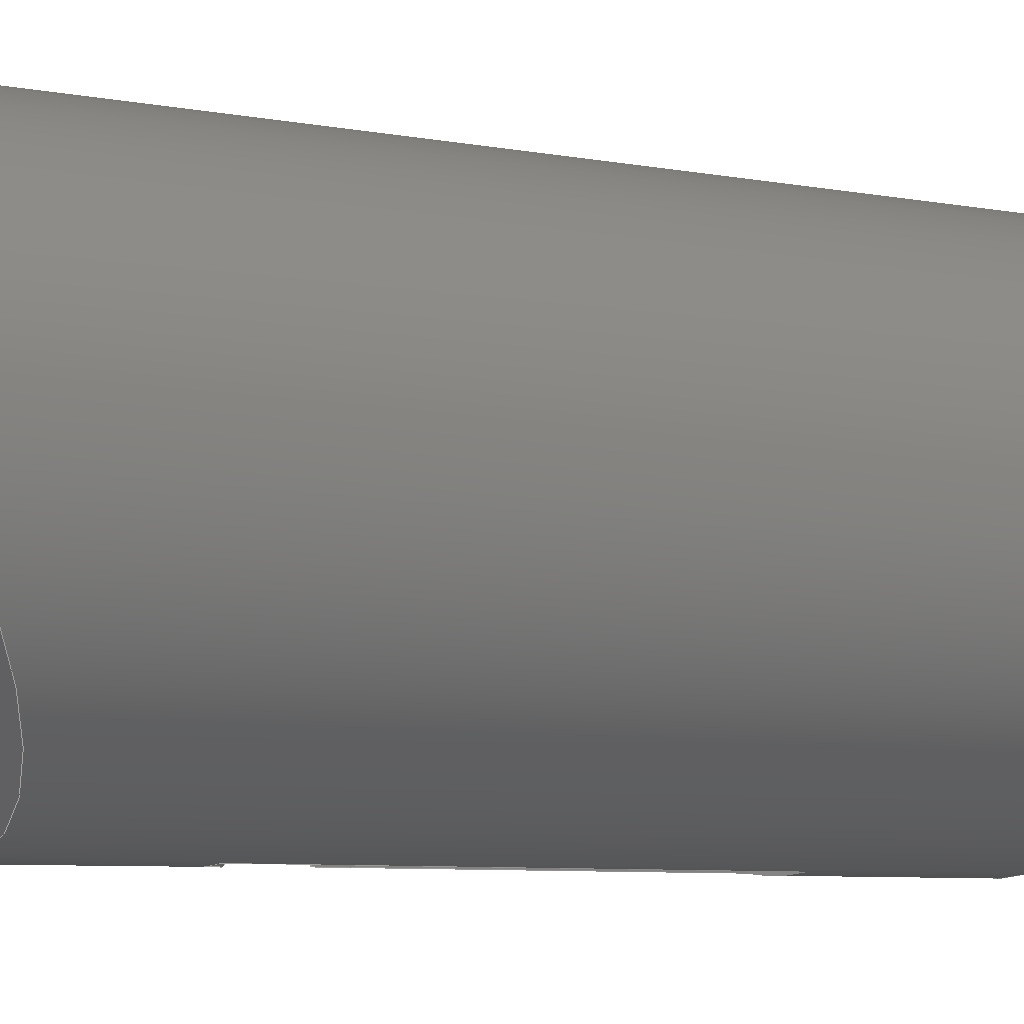
<metadata>
{"format":"step","ext":"step","renderer":"f3d","projection":"perspective","resolution":1024,"background":"white","views":[{"elev":-5.3,"azim":53.1,"up":"+Y"}]}
</metadata>
<code>
ISO-10303-21;
DATA;
#1=(NAMED_UNIT(*)PLANE_ANGLE_UNIT()SI_UNIT($,.RADIAN.));
#2=PLANE_ANGLE_MEASURE_WITH_UNIT(PLANE_ANGLE_MEASURE(0.01745),#1);
#3=(CONVERSION_BASED_UNIT('DEGREE',#2)NAMED_UNIT(#4)PLANE_ANGLE_UNIT());
#4=DIMENSIONAL_EXPONENTS(0,0,0,0,0,0,0);
#5=(NAMED_UNIT(*)SI_UNIT($,.STERADIAN.)SOLID_ANGLE_UNIT());
#6=(LENGTH_UNIT()NAMED_UNIT(*)SI_UNIT(.MILLI.,.METRE.));
#7=UNCERTAINTY_MEASURE_WITH_UNIT(LENGTH_MEASURE(1e-05),#6,'DISTANCE_ACCURACY_VALUE','Maximum Tolerance applied to model');
#8=(GEOMETRIC_REPRESENTATION_CONTEXT(3)GLOBAL_UNCERTAINTY_ASSIGNED_CONTEXT((#7))GLOBAL_UNIT_ASSIGNED_CONTEXT((#6,#3,#5))REPRESENTATION_CONTEXT('','root'));
#9=CARTESIAN_POINT('',(0,0,0));
#10=DIRECTION('',(0,0,1));
#11=DIRECTION('',(1,0,0));
#12=AXIS2_PLACEMENT_3D('',#9,#10,#11);
#13=CARTESIAN_POINT('',(-2.71,-4.202,15.41));
#14=CARTESIAN_POINT('',(-2.71,-4.5,15.41));
#15=CARTESIAN_POINT('',(-2.537,-4.202,15.5));
#16=CARTESIAN_POINT('',(-2.537,-4.5,15.5));
#17=CARTESIAN_POINT('',(-2.36,-4.202,15.6));
#18=CARTESIAN_POINT('',(-2.36,-4.5,15.6));
#19=CARTESIAN_POINT('',(-2.179,-4.202,15.71));
#20=CARTESIAN_POINT('',(-2.179,-4.5,15.71));
#21=B_SPLINE_SURFACE_WITH_KNOTS('',3,1,((#13,#14),(#15,#16),(#17,#18),(#19,#20)),.UNSPECIFIED.,.F.,.F.,.U.,(4,4),(2,2),(0,0.1683),(0.734,0.8333),.UNSPECIFIED.);
#22=CARTESIAN_POINT('',(-2.71,-4.5,15.41));
#23=VERTEX_POINT('',#22);
#24=CARTESIAN_POINT('',(-2.179,-4.5,15.71));
#25=VERTEX_POINT('',#24);
#26=CARTESIAN_POINT('',(-2.71,-4.5,15.41));
#27=CARTESIAN_POINT('',(-2.529,-4.5,15.51));
#28=CARTESIAN_POINT('',(-2.352,-4.5,15.6));
#29=CARTESIAN_POINT('',(-2.179,-4.5,15.71));
#30=B_SPLINE_CURVE_WITH_KNOTS('',3,(#26,#27,#28,#29),.UNSPECIFIED.,.F.,.F.,(4,4),(0,0.0006064),.UNSPECIFIED.);
#31=EDGE_CURVE('',#23,#25,#30,.T.);
#32=ORIENTED_EDGE('',*,*,#31,.T.);
#33=CARTESIAN_POINT('',(-2.71,-4.202,15.41));
#34=VERTEX_POINT('',#33);
#35=CARTESIAN_POINT('',(-2.179,-4.5,15.71));
#36=CARTESIAN_POINT('',(-2.357,-4.414,15.6));
#37=CARTESIAN_POINT('',(-2.534,-4.315,15.5));
#38=CARTESIAN_POINT('',(-2.71,-4.202,15.41));
#39=B_SPLINE_CURVE_WITH_KNOTS('',3,(#35,#36,#37,#38),.UNSPECIFIED.,.F.,.F.,(4,4),(0.0033,0.003977),.UNSPECIFIED.);
#40=EDGE_CURVE('',#25,#34,#39,.T.);
#41=ORIENTED_EDGE('',*,*,#40,.T.);
#42=CARTESIAN_POINT('',(-2.71,-4.5,15.41));
#43=DIRECTION('',(-0,1,-0));
#44=VECTOR('',#43,0.2981);
#45=LINE('',#42,#44);
#46=EDGE_CURVE('',#23,#34,#45,.T.);
#47=ORIENTED_EDGE('',*,*,#46,.F.);
#48=EDGE_LOOP('',(#32,#41,#47));
#49=FACE_BOUND('',#48,.T.);
#50=ADVANCED_FACE('',(#49),#21,.F.);
#51=CARTESIAN_POINT('',(-1.693,-2,14.77));
#52=DIRECTION('',(-0.5295,0,0.8483));
#53=DIRECTION('',(0.8483,0,0.5295));
#54=AXIS2_PLACEMENT_3D('',#51,#52,#53);
#55=PLANE('',#54);
#56=CARTESIAN_POINT('',(-2.71,-4.202,14.14));
#57=VERTEX_POINT('',#56);
#58=CARTESIAN_POINT('',(-2.179,-4.5,14.47));
#59=VERTEX_POINT('',#58);
#60=CARTESIAN_POINT('',(0,0,15.83));
#61=DIRECTION('',(-0.5295,0,0.8483));
#62=DIRECTION('',(-0.8483,0,-0.5295));
#63=AXIS2_PLACEMENT_3D('',#60,#61,#62);
#64=ELLIPSE('',#63,5.894,5);
#65=EDGE_CURVE('',#57,#59,#64,.T.);
#66=ORIENTED_EDGE('',*,*,#65,.T.);
#67=CARTESIAN_POINT('',(-2.71,-4.5,14.14));
#68=VERTEX_POINT('',#67);
#69=CARTESIAN_POINT('',(-2.179,-4.5,14.47));
#70=DIRECTION('',(-0.8483,0,-0.5295));
#71=VECTOR('',#70,0.6254);
#72=LINE('',#69,#71);
#73=EDGE_CURVE('',#59,#68,#72,.T.);
#74=ORIENTED_EDGE('',*,*,#73,.T.);
#75=CARTESIAN_POINT('',(-2.71,-4.5,14.14));
#76=DIRECTION('',(-0,1,-0));
#77=VECTOR('',#76,0.2981);
#78=LINE('',#75,#77);
#79=EDGE_CURVE('',#68,#57,#78,.T.);
#80=ORIENTED_EDGE('',*,*,#79,.T.);
#81=EDGE_LOOP('',(#66,#74,#80));
#82=FACE_BOUND('',#81,.T.);
#83=ADVANCED_FACE('',(#82),#55,.F.);
#84=CARTESIAN_POINT('',(0,0,25));
#85=DIRECTION('',(0,0,-1));
#86=DIRECTION('',(-1,0,0));
#87=AXIS2_PLACEMENT_3D('',#84,#85,#86);
#88=CYLINDRICAL_SURFACE('',#87,5);
#89=CARTESIAN_POINT('',(-5,0,-0));
#90=VERTEX_POINT('',#89);
#91=CARTESIAN_POINT('',(-5,0,25));
#92=VERTEX_POINT('',#91);
#93=CARTESIAN_POINT('',(-5,0,0));
#94=DIRECTION('',(-0,-0,1));
#95=VECTOR('',#94,25);
#96=LINE('',#93,#95);
#97=EDGE_CURVE('',#90,#92,#96,.T.);
#98=ORIENTED_EDGE('',*,*,#97,.T.);
#99=CARTESIAN_POINT('',(-0,-5,21.5));
#100=VERTEX_POINT('',#99);
#101=CARTESIAN_POINT('',(0,0,25));
#102=DIRECTION('',(0,-0.5736,0.8192));
#103=DIRECTION('',(0,-0.8192,-0.5736));
#104=AXIS2_PLACEMENT_3D('',#101,#102,#103);
#105=ELLIPSE('',#104,6.104,5);
#106=EDGE_CURVE('',#100,#92,#105,.T.);
#107=ORIENTED_EDGE('',*,*,#106,.F.);
#108=CARTESIAN_POINT('',(0,0,25));
#109=DIRECTION('',(0,-0.5736,0.8192));
#110=DIRECTION('',(0,-0.8192,-0.5736));
#111=AXIS2_PLACEMENT_3D('',#108,#109,#110);
#112=ELLIPSE('',#111,6.104,5);
#113=EDGE_CURVE('',#92,#100,#112,.T.);
#114=ORIENTED_EDGE('',*,*,#113,.F.);
#115=ORIENTED_EDGE('',*,*,#97,.F.);
#116=CARTESIAN_POINT('',(0,5,-3.501));
#117=VERTEX_POINT('',#116);
#118=CARTESIAN_POINT('',(0,0,0));
#119=DIRECTION('',(0,0.5736,0.8192));
#120=DIRECTION('',(0,0.8192,-0.5736));
#121=AXIS2_PLACEMENT_3D('',#118,#119,#120);
#122=ELLIPSE('',#121,6.104,5);
#123=EDGE_CURVE('',#90,#117,#122,.T.);
#124=ORIENTED_EDGE('',*,*,#123,.T.);
#125=CARTESIAN_POINT('',(0,0,0));
#126=DIRECTION('',(0,0.5736,0.8192));
#127=DIRECTION('',(0,0.8192,-0.5736));
#128=AXIS2_PLACEMENT_3D('',#125,#126,#127);
#129=ELLIPSE('',#128,6.104,5);
#130=EDGE_CURVE('',#117,#90,#129,.T.);
#131=ORIENTED_EDGE('',*,*,#130,.T.);
#132=EDGE_LOOP('',(#98,#107,#114,#115,#124,#131));
#133=FACE_BOUND('',#132,.T.);
#134=CARTESIAN_POINT('',(-2.71,-4.202,15.41));
#135=DIRECTION('',(0,0,-1));
#136=VECTOR('',#135,1.276);
#137=LINE('',#134,#136);
#138=EDGE_CURVE('',#34,#57,#137,.T.);
#139=ORIENTED_EDGE('',*,*,#138,.F.);
#140=ORIENTED_EDGE('',*,*,#40,.F.);
#141=CARTESIAN_POINT('',(0.2798,-4.992,17.78));
#142=VERTEX_POINT('',#141);
#143=CARTESIAN_POINT('',(0.2798,-4.992,17.78));
#144=CARTESIAN_POINT('',(0.1103,-5.002,17.57));
#145=CARTESIAN_POINT('',(-0.0772,-5.003,17.36));
#146=CARTESIAN_POINT('',(-0.2749,-4.992,17.17));
#147=CARTESIAN_POINT('',(-0.4727,-4.982,16.98));
#148=CARTESIAN_POINT('',(-0.6794,-4.958,16.8));
#149=CARTESIAN_POINT('',(-0.8891,-4.92,16.63));
#150=CARTESIAN_POINT('',(-1.099,-4.882,16.46));
#151=CARTESIAN_POINT('',(-1.312,-4.83,16.3));
#152=CARTESIAN_POINT('',(-1.527,-4.761,16.14));
#153=CARTESIAN_POINT('',(-1.743,-4.692,15.99));
#154=CARTESIAN_POINT('',(-1.962,-4.605,15.84));
#155=CARTESIAN_POINT('',(-2.179,-4.5,15.71));
#156=B_SPLINE_CURVE_WITH_KNOTS('',3,(#143,#144,#145,#146,#147,#148,#149,#150,#151,#152,#153,#154,#155),.UNSPECIFIED.,.F.,.F.,(4,3,3,3,4),(0,0.0008251,0.00165,0.002475,0.0033),.UNSPECIFIED.);
#157=EDGE_CURVE('',#142,#25,#156,.T.);
#158=ORIENTED_EDGE('',*,*,#157,.F.);
#159=CARTESIAN_POINT('',(0.6893,-4.952,17.78));
#160=VERTEX_POINT('',#159);
#161=CARTESIAN_POINT('',(0,0,17.78));
#162=DIRECTION('',(0,0,-1));
#163=DIRECTION('',(-1,0,0));
#164=AXIS2_PLACEMENT_3D('',#161,#162,#163);
#165=CIRCLE('',#164,5);
#166=EDGE_CURVE('',#160,#142,#165,.T.);
#167=ORIENTED_EDGE('',*,*,#166,.F.);
#168=CARTESIAN_POINT('',(0.6893,-4.952,7.742));
#169=VERTEX_POINT('',#168);
#170=CARTESIAN_POINT('',(0.6893,-4.952,7.742));
#171=DIRECTION('',(-0,-0,1));
#172=VECTOR('',#171,10.04);
#173=LINE('',#170,#172);
#174=EDGE_CURVE('',#169,#160,#173,.T.);
#175=ORIENTED_EDGE('',*,*,#174,.F.);
#176=CARTESIAN_POINT('',(-0.6759,-4.954,7.742));
#177=VERTEX_POINT('',#176);
#178=CARTESIAN_POINT('',(0,0,7.742));
#179=DIRECTION('',(0,0,1));
#180=DIRECTION('',(1,0,-0));
#181=AXIS2_PLACEMENT_3D('',#178,#179,#180);
#182=CIRCLE('',#181,5);
#183=EDGE_CURVE('',#177,#169,#182,.T.);
#184=ORIENTED_EDGE('',*,*,#183,.F.);
#185=CARTESIAN_POINT('',(-0.6759,-4.954,15.41));
#186=VERTEX_POINT('',#185);
#187=CARTESIAN_POINT('',(-0.6759,-4.954,15.41));
#188=DIRECTION('',(0,0,-1));
#189=VECTOR('',#188,7.666);
#190=LINE('',#187,#189);
#191=EDGE_CURVE('',#186,#177,#190,.T.);
#192=ORIENTED_EDGE('',*,*,#191,.F.);
#193=CARTESIAN_POINT('',(0,0,15.83));
#194=DIRECTION('',(-0.5295,0,0.8483));
#195=DIRECTION('',(-0.8483,0,-0.5295));
#196=AXIS2_PLACEMENT_3D('',#193,#194,#195);
#197=ELLIPSE('',#196,5.894,5);
#198=EDGE_CURVE('',#59,#186,#197,.T.);
#199=ORIENTED_EDGE('',*,*,#198,.F.);
#200=ORIENTED_EDGE('',*,*,#65,.F.);
#201=EDGE_LOOP('',(#139,#140,#158,#167,#175,#184,#192,#199,#200));
#202=FACE_BOUND('',#201,.T.);
#203=ADVANCED_FACE('',(#133,#202),#88,.T.);
#204=CARTESIAN_POINT('',(0,0,25));
#205=DIRECTION('',(0,-0.5736,0.8192));
#206=DIRECTION('',(1,0,0));
#207=AXIS2_PLACEMENT_3D('',#204,#205,#206);
#208=PLANE('',#207);
#209=ORIENTED_EDGE('',*,*,#106,.T.);
#210=ORIENTED_EDGE('',*,*,#113,.T.);
#211=EDGE_LOOP('',(#209,#210));
#212=FACE_BOUND('',#211,.T.);
#213=ADVANCED_FACE('',(#212),#208,.T.);
#214=CARTESIAN_POINT('',(0,0,0));
#215=DIRECTION('',(0,0.5736,0.8192));
#216=DIRECTION('',(1,0,0));
#217=AXIS2_PLACEMENT_3D('',#214,#215,#216);
#218=PLANE('',#217);
#219=ORIENTED_EDGE('',*,*,#123,.F.);
#220=ORIENTED_EDGE('',*,*,#130,.F.);
#221=EDGE_LOOP('',(#219,#220));
#222=FACE_BOUND('',#221,.T.);
#223=ADVANCED_FACE('',(#222),#218,.F.);
#224=CARTESIAN_POINT('',(0.4845,-2,17.78));
#225=DIRECTION('',(0,0,-1));
#226=DIRECTION('',(-1,0,0));
#227=AXIS2_PLACEMENT_3D('',#224,#225,#226);
#228=PLANE('',#227);
#229=ORIENTED_EDGE('',*,*,#166,.T.);
#230=CARTESIAN_POINT('',(0.2798,-4.5,17.78));
#231=VERTEX_POINT('',#230);
#232=CARTESIAN_POINT('',(0.2798,-4.5,17.78));
#233=DIRECTION('',(0,-1,0));
#234=VECTOR('',#233,0.4922);
#235=LINE('',#232,#234);
#236=EDGE_CURVE('',#231,#142,#235,.T.);
#237=ORIENTED_EDGE('',*,*,#236,.F.);
#238=CARTESIAN_POINT('',(0.6893,-4.5,17.78));
#239=VERTEX_POINT('',#238);
#240=CARTESIAN_POINT('',(0.2798,-4.5,17.78));
#241=DIRECTION('',(1,0,-0));
#242=VECTOR('',#241,0.4096);
#243=LINE('',#240,#242);
#244=EDGE_CURVE('',#231,#239,#243,.T.);
#245=ORIENTED_EDGE('',*,*,#244,.T.);
#246=CARTESIAN_POINT('',(0.6893,-4.5,17.78));
#247=DIRECTION('',(0,-1,0));
#248=VECTOR('',#247,0.4523);
#249=LINE('',#246,#248);
#250=EDGE_CURVE('',#239,#160,#249,.T.);
#251=ORIENTED_EDGE('',*,*,#250,.T.);
#252=EDGE_LOOP('',(#229,#237,#245,#251));
#253=FACE_BOUND('',#252,.T.);
#254=ADVANCED_FACE('',(#253),#228,.T.);
#255=CARTESIAN_POINT('',(-2.179,-4.5,15.71));
#256=CARTESIAN_POINT('',(-2.179,-5,15.71));
#257=CARTESIAN_POINT('',(-2.179,-5,15.71));
#258=CARTESIAN_POINT('',(-1.824,-4.5,15.93));
#259=CARTESIAN_POINT('',(-1.824,-5,15.93));
#260=CARTESIAN_POINT('',(-1.824,-5,15.93));
#261=CARTESIAN_POINT('',(-1.453,-4.5,16.18));
#262=CARTESIAN_POINT('',(-1.453,-5,16.18));
#263=CARTESIAN_POINT('',(-1.453,-5,16.18));
#264=CARTESIAN_POINT('',(-1.068,-4.5,16.49));
#265=CARTESIAN_POINT('',(-1.068,-5,16.49));
#266=CARTESIAN_POINT('',(-1.068,-5,16.49));
#267=CARTESIAN_POINT('',(-0.4882,-4.5,16.94));
#268=CARTESIAN_POINT('',(-0.4882,-5,16.94));
#269=CARTESIAN_POINT('',(-0.4882,-5,16.94));
#270=CARTESIAN_POINT('',(-0.03879,-4.5,17.37));
#271=CARTESIAN_POINT('',(-0.03879,-5,17.37));
#272=CARTESIAN_POINT('',(-0.03879,-5,17.37));
#273=CARTESIAN_POINT('',(0.2798,-4.5,17.78));
#274=CARTESIAN_POINT('',(0.2798,-5,17.78));
#275=CARTESIAN_POINT('',(0.2798,-5,17.78));
#276=B_SPLINE_SURFACE_WITH_KNOTS('',3,1,((#255,#256,#257),(#258,#259,#260),(#261,#262,#263),(#264,#265,#266),(#267,#268,#269),(#270,#271,#272),(#273,#274,#275)),.UNSPECIFIED.,.F.,.F.,.U.,(4,3,4),(2,1,2),(0.1683,0.5,1),(0.8333,1,1),.UNSPECIFIED.);
#277=ORIENTED_EDGE('',*,*,#236,.T.);
#278=ORIENTED_EDGE('',*,*,#157,.T.);
#279=CARTESIAN_POINT('',(-2.179,-4.5,15.71));
#280=CARTESIAN_POINT('',(-1.949,-4.5,15.85));
#281=CARTESIAN_POINT('',(-1.726,-4.5,16));
#282=CARTESIAN_POINT('',(-1.507,-4.5,16.16));
#283=CARTESIAN_POINT('',(-1.288,-4.5,16.31));
#284=CARTESIAN_POINT('',(-1.074,-4.5,16.48));
#285=CARTESIAN_POINT('',(-0.866,-4.5,16.65));
#286=CARTESIAN_POINT('',(-0.6576,-4.5,16.82));
#287=CARTESIAN_POINT('',(-0.4546,-4.5,17));
#288=CARTESIAN_POINT('',(-0.2618,-4.5,17.18));
#289=CARTESIAN_POINT('',(-0.06909,-4.5,17.37));
#290=CARTESIAN_POINT('',(0.1138,-4.5,17.57));
#291=CARTESIAN_POINT('',(0.2798,-4.5,17.78));
#292=B_SPLINE_CURVE_WITH_KNOTS('',3,(#279,#280,#281,#282,#283,#284,#285,#286,#287,#288,#289,#290,#291),.UNSPECIFIED.,.F.,.F.,(4,3,3,3,4),(0.0006064,0.001413,0.00222,0.003027,0.003833),.UNSPECIFIED.);
#293=EDGE_CURVE('',#25,#231,#292,.T.);
#294=ORIENTED_EDGE('',*,*,#293,.T.);
#295=EDGE_LOOP('',(#277,#278,#294));
#296=FACE_BOUND('',#295,.T.);
#297=ADVANCED_FACE('',(#296),#276,.T.);
#298=CARTESIAN_POINT('',(-2.71,-2,14.78));
#299=DIRECTION('',(1,0,0));
#300=DIRECTION('',(0,0,-1));
#301=AXIS2_PLACEMENT_3D('',#298,#299,#300);
#302=PLANE('',#301);
#303=ORIENTED_EDGE('',*,*,#138,.T.);
#304=ORIENTED_EDGE('',*,*,#79,.F.);
#305=CARTESIAN_POINT('',(-2.71,-4.5,14.14));
#306=DIRECTION('',(0,0,1));
#307=VECTOR('',#306,1.276);
#308=LINE('',#305,#307);
#309=EDGE_CURVE('',#68,#23,#308,.T.);
#310=ORIENTED_EDGE('',*,*,#309,.T.);
#311=ORIENTED_EDGE('',*,*,#46,.T.);
#312=EDGE_LOOP('',(#303,#304,#310,#311));
#313=FACE_BOUND('',#312,.T.);
#314=ADVANCED_FACE('',(#313),#302,.F.);
#315=CARTESIAN_POINT('',(-1.693,-2,14.77));
#316=DIRECTION('',(-0.5295,0,0.8483));
#317=DIRECTION('',(0.8483,0,0.5295));
#318=AXIS2_PLACEMENT_3D('',#315,#316,#317);
#319=PLANE('',#318);
#320=CARTESIAN_POINT('',(-0.6759,-4.5,15.41));
#321=VERTEX_POINT('',#320);
#322=CARTESIAN_POINT('',(-0.6759,-4.5,15.41));
#323=DIRECTION('',(-0.8483,0,-0.5295));
#324=VECTOR('',#323,1.772);
#325=LINE('',#322,#324);
#326=EDGE_CURVE('',#321,#59,#325,.T.);
#327=ORIENTED_EDGE('',*,*,#326,.T.);
#328=ORIENTED_EDGE('',*,*,#198,.T.);
#329=CARTESIAN_POINT('',(-0.6759,-4.5,15.41));
#330=DIRECTION('',(0,-1,0));
#331=VECTOR('',#330,0.4541);
#332=LINE('',#329,#331);
#333=EDGE_CURVE('',#321,#186,#332,.T.);
#334=ORIENTED_EDGE('',*,*,#333,.F.);
#335=EDGE_LOOP('',(#327,#328,#334));
#336=FACE_BOUND('',#335,.T.);
#337=ADVANCED_FACE('',(#336),#319,.T.);
#338=CARTESIAN_POINT('',(-0.6759,-2,11.57));
#339=DIRECTION('',(1,0,0));
#340=DIRECTION('',(0,0,-1));
#341=AXIS2_PLACEMENT_3D('',#338,#339,#340);
#342=PLANE('',#341);
#343=CARTESIAN_POINT('',(-0.6759,-4.5,7.742));
#344=VERTEX_POINT('',#343);
#345=CARTESIAN_POINT('',(-0.6759,-4.5,7.742));
#346=DIRECTION('',(0,0,1));
#347=VECTOR('',#346,7.666);
#348=LINE('',#345,#347);
#349=EDGE_CURVE('',#344,#321,#348,.T.);
#350=ORIENTED_EDGE('',*,*,#349,.T.);
#351=ORIENTED_EDGE('',*,*,#333,.T.);
#352=ORIENTED_EDGE('',*,*,#191,.T.);
#353=CARTESIAN_POINT('',(-0.6759,-4.5,7.742));
#354=DIRECTION('',(0,-1,0));
#355=VECTOR('',#354,0.4541);
#356=LINE('',#353,#355);
#357=EDGE_CURVE('',#344,#177,#356,.T.);
#358=ORIENTED_EDGE('',*,*,#357,.F.);
#359=EDGE_LOOP('',(#350,#351,#352,#358));
#360=FACE_BOUND('',#359,.T.);
#361=ADVANCED_FACE('',(#360),#342,.T.);
#362=CARTESIAN_POINT('',(0.006719,-2,7.742));
#363=DIRECTION('',(0,0,1));
#364=DIRECTION('',(1,0,0));
#365=AXIS2_PLACEMENT_3D('',#362,#363,#364);
#366=PLANE('',#365);
#367=ORIENTED_EDGE('',*,*,#357,.T.);
#368=ORIENTED_EDGE('',*,*,#183,.T.);
#369=CARTESIAN_POINT('',(0.6893,-4.5,7.742));
#370=VERTEX_POINT('',#369);
#371=CARTESIAN_POINT('',(0.6893,-4.5,7.742));
#372=DIRECTION('',(0,-1,0));
#373=VECTOR('',#372,0.4523);
#374=LINE('',#371,#373);
#375=EDGE_CURVE('',#370,#169,#374,.T.);
#376=ORIENTED_EDGE('',*,*,#375,.F.);
#377=CARTESIAN_POINT('',(0.6893,-4.5,7.742));
#378=DIRECTION('',(-1,0,0));
#379=VECTOR('',#378,1.365);
#380=LINE('',#377,#379);
#381=EDGE_CURVE('',#370,#344,#380,.T.);
#382=ORIENTED_EDGE('',*,*,#381,.T.);
#383=EDGE_LOOP('',(#367,#368,#376,#382));
#384=FACE_BOUND('',#383,.T.);
#385=ADVANCED_FACE('',(#384),#366,.T.);
#386=CARTESIAN_POINT('',(0.6893,-2,12.76));
#387=DIRECTION('',(-1,0,0));
#388=DIRECTION('',(0,0,1));
#389=AXIS2_PLACEMENT_3D('',#386,#387,#388);
#390=PLANE('',#389);
#391=ORIENTED_EDGE('',*,*,#174,.T.);
#392=ORIENTED_EDGE('',*,*,#250,.F.);
#393=CARTESIAN_POINT('',(0.6893,-4.5,17.78));
#394=DIRECTION('',(0,0,-1));
#395=VECTOR('',#394,10.04);
#396=LINE('',#393,#395);
#397=EDGE_CURVE('',#239,#370,#396,.T.);
#398=ORIENTED_EDGE('',*,*,#397,.T.);
#399=ORIENTED_EDGE('',*,*,#375,.T.);
#400=EDGE_LOOP('',(#391,#392,#398,#399));
#401=FACE_BOUND('',#400,.T.);
#402=ADVANCED_FACE('',(#401),#390,.T.);
#403=CARTESIAN_POINT('',(-1.01,-4.5,12.76));
#404=DIRECTION('',(0,-1,0));
#405=DIRECTION('',(1,0,0));
#406=AXIS2_PLACEMENT_3D('',#403,#404,#405);
#407=PLANE('',#406);
#408=ORIENTED_EDGE('',*,*,#293,.F.);
#409=ORIENTED_EDGE('',*,*,#31,.F.);
#410=ORIENTED_EDGE('',*,*,#309,.F.);
#411=ORIENTED_EDGE('',*,*,#73,.F.);
#412=ORIENTED_EDGE('',*,*,#326,.F.);
#413=ORIENTED_EDGE('',*,*,#349,.F.);
#414=ORIENTED_EDGE('',*,*,#381,.F.);
#415=ORIENTED_EDGE('',*,*,#397,.F.);
#416=ORIENTED_EDGE('',*,*,#244,.F.);
#417=EDGE_LOOP('',(#408,#409,#410,#411,#412,#413,#414,#415,#416));
#418=FACE_BOUND('',#417,.T.);
#419=ADVANCED_FACE('',(#418),#407,.T.);
#420=CLOSED_SHELL('',(#50,#83,#203,#213,#223,#254,#297,#314,#337,#361,#385,#402,#419));
#421=MANIFOLD_SOLID_BREP('Main Body',#420);
#422=COLOUR_RGB('',0.4941,0.4941,0.5255);
#423=FILL_AREA_STYLE_COLOUR('',#422);
#424=FILL_AREA_STYLE('',(#423));
#425=SURFACE_STYLE_FILL_AREA(#424);
#426=SURFACE_SIDE_STYLE('',(#425));
#427=SURFACE_STYLE_USAGE(.BOTH.,#426);
#428=PRESENTATION_STYLE_ASSIGNMENT((#427));
#429=STYLED_ITEM('',(#428),#421);
#430=SHAPE_REPRESENTATION('root',(#12),#8);
#431=ADVANCED_BREP_SHAPE_REPRESENTATION('root',(#421),#8);
#432=SHAPE_REPRESENTATION_RELATIONSHIP('','',#430,#431);
#433=APPLICATION_CONTEXT('data for automotive mechanical design processes');
#434=APPLICATION_PROTOCOL_DEFINITION('international standard','automotive_design',1994,#433);
#435=PRODUCT_CONTEXT('',#433,'mechanical');
#436=PRODUCT_DEFINITION_CONTEXT('part definition',#433,'design');
#437=PRODUCT('root','root','',(#435));
#438=PRODUCT_RELATED_PRODUCT_CATEGORY('part','',(#437));
#439=PRODUCT_DEFINITION_FORMATION_WITH_SPECIFIED_SOURCE('','',#437,.NOT_KNOWN.);
#440=PRODUCT_DEFINITION('design','',#439,#436);
#441=PRODUCT_DEFINITION_SHAPE('','',#440);
#442=SHAPE_DEFINITION_REPRESENTATION(#441,#430);
#443=DRAUGHTING_MODEL('',(),#8);
#444=MECHANICAL_DESIGN_GEOMETRIC_PRESENTATION_REPRESENTATION('',(#429),#8);
ENDSEC;
END-ISO-10303-21;

</code>
